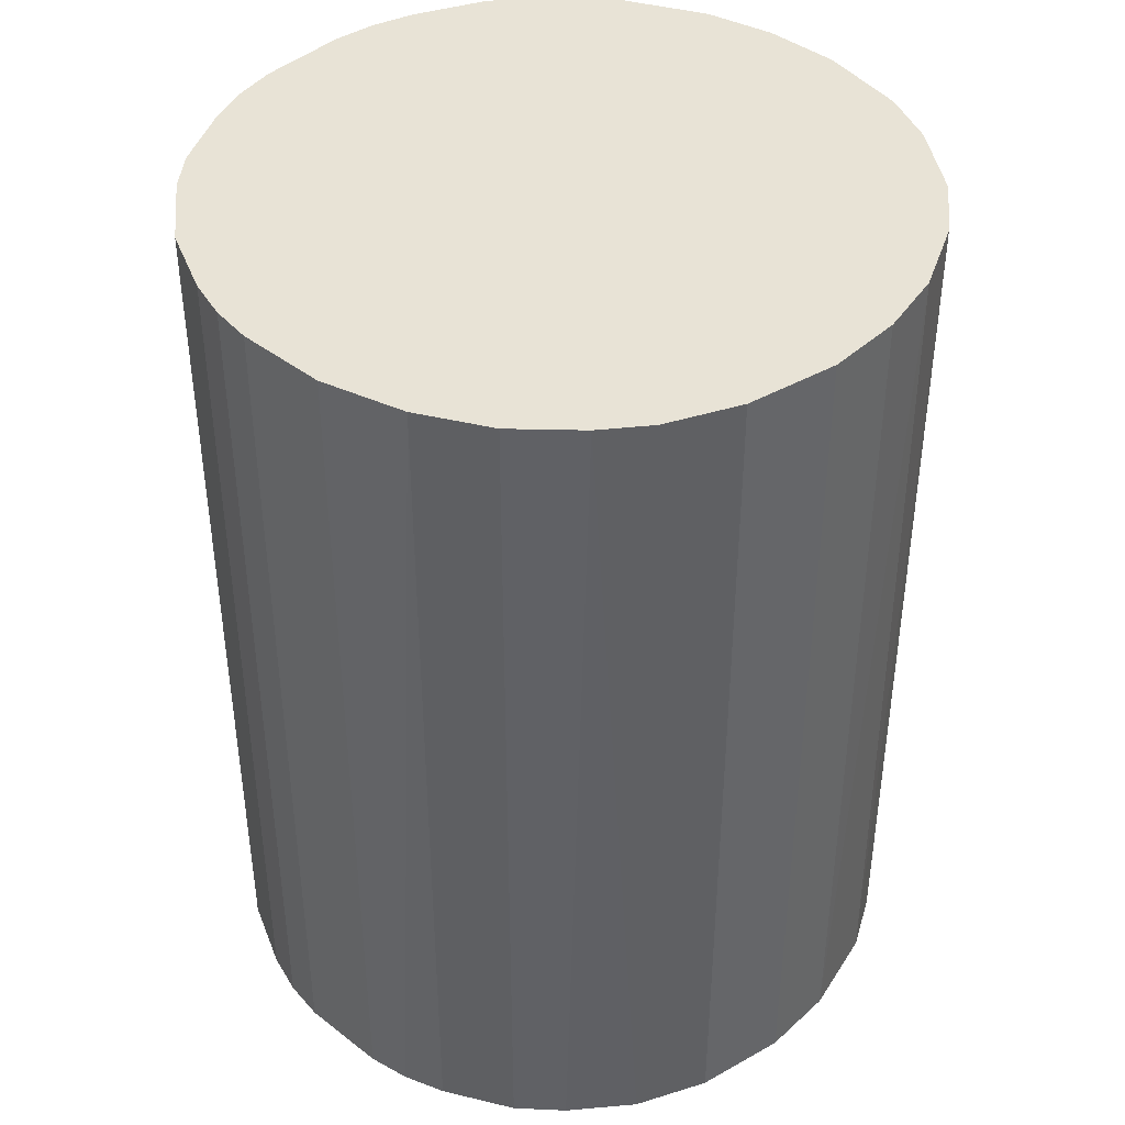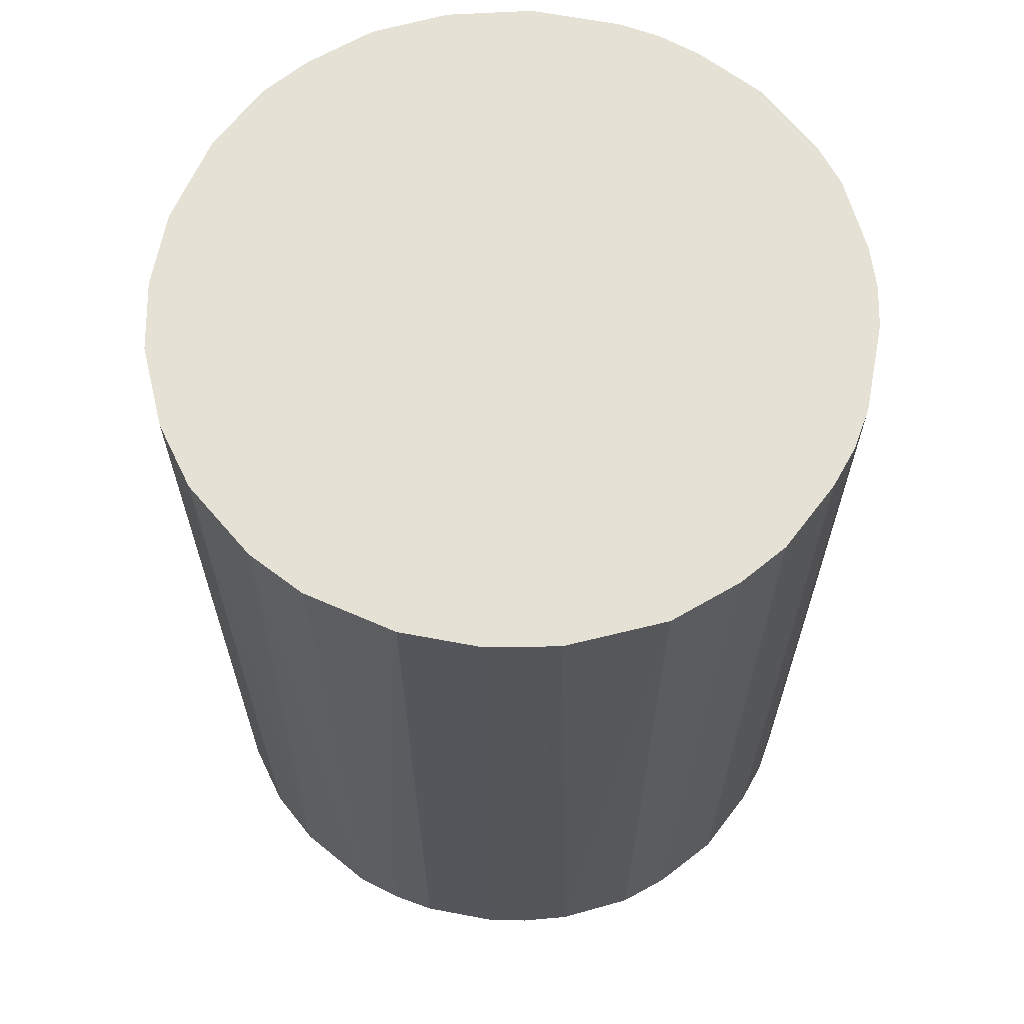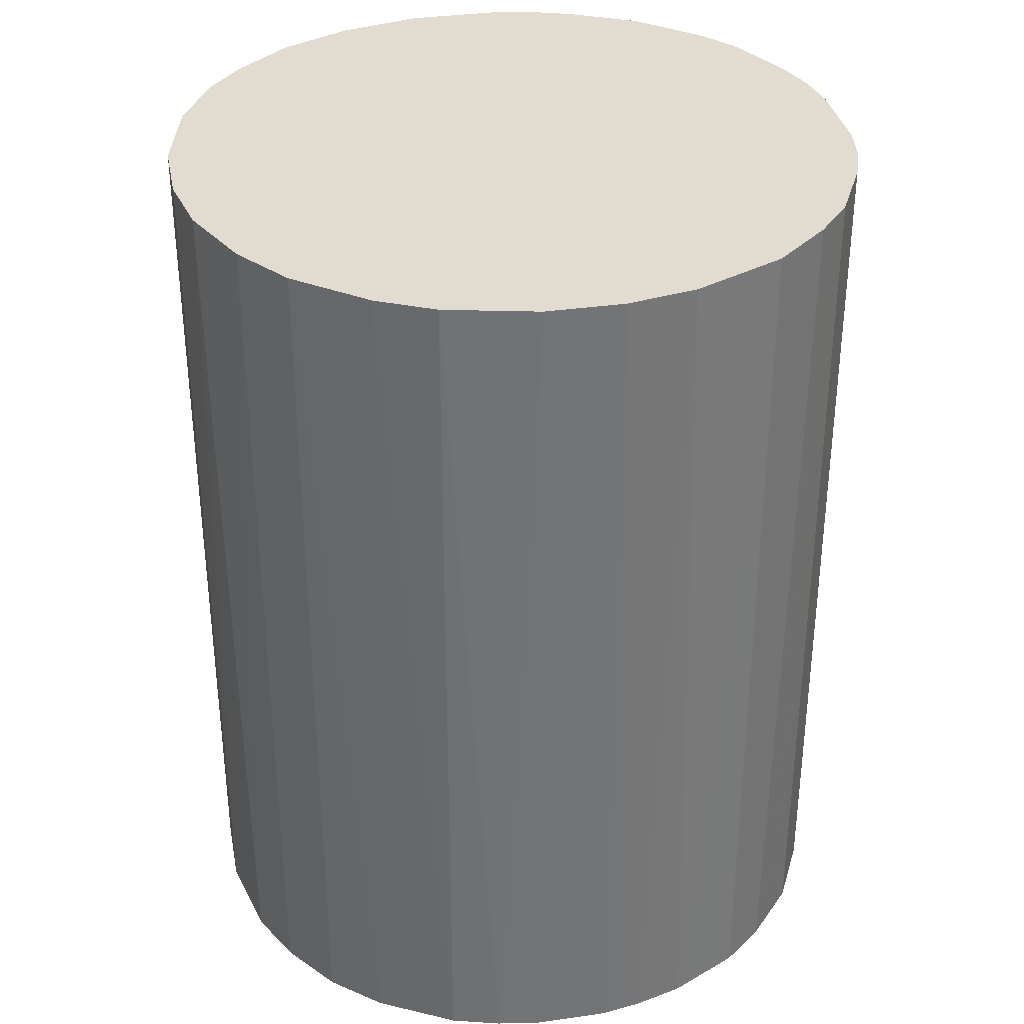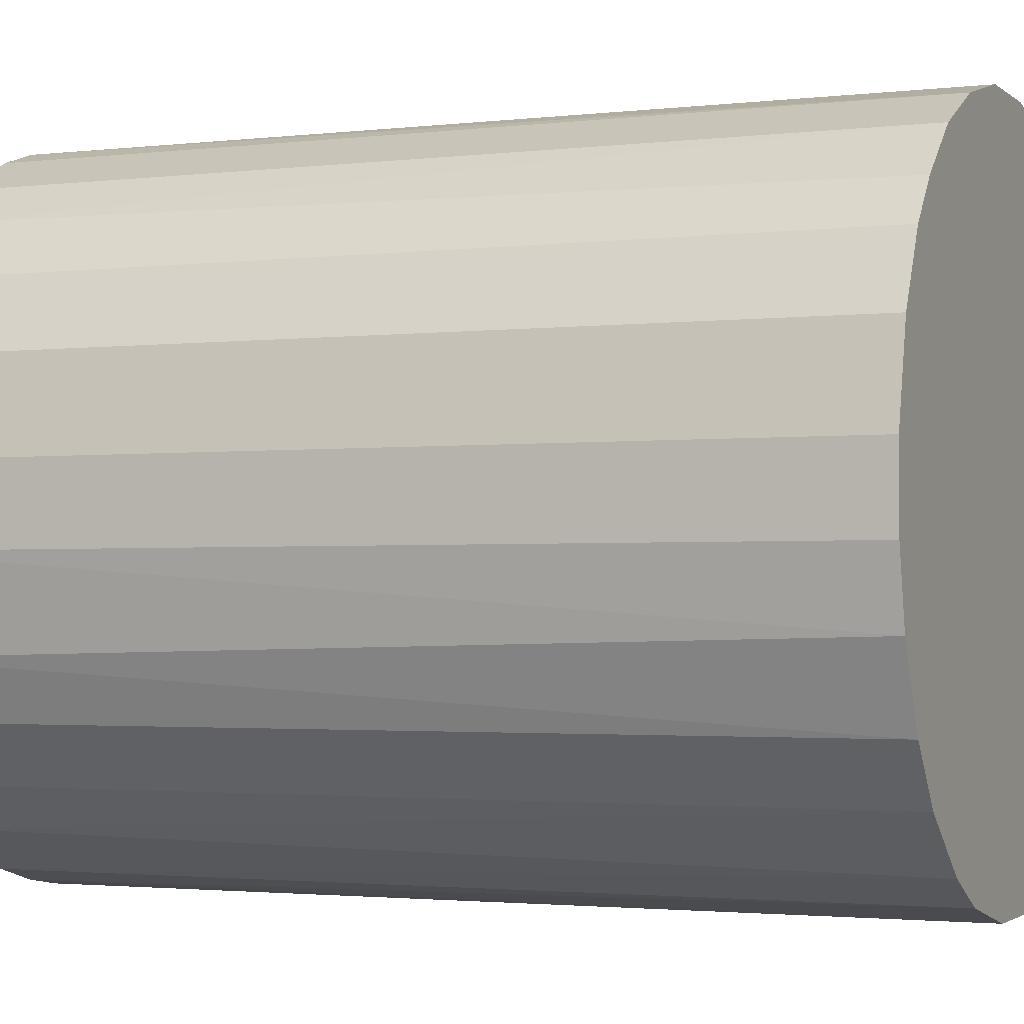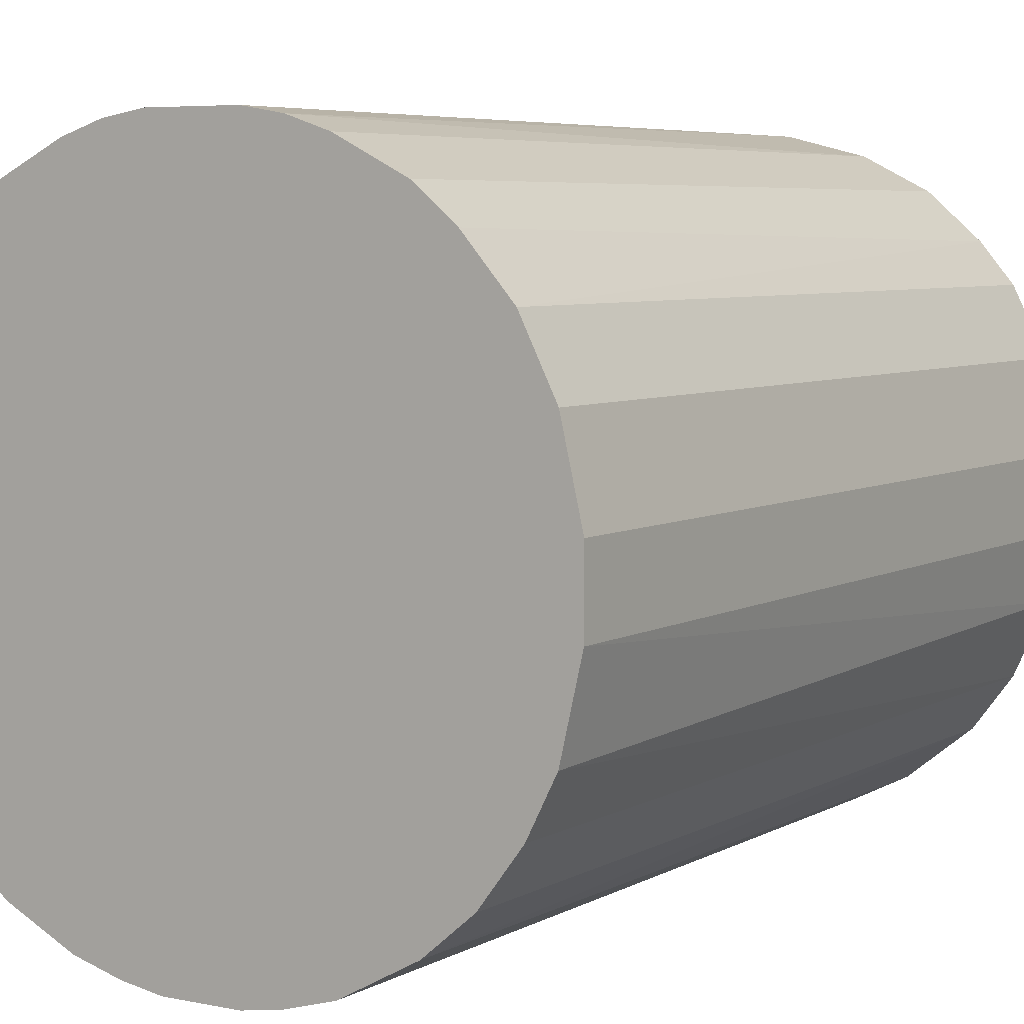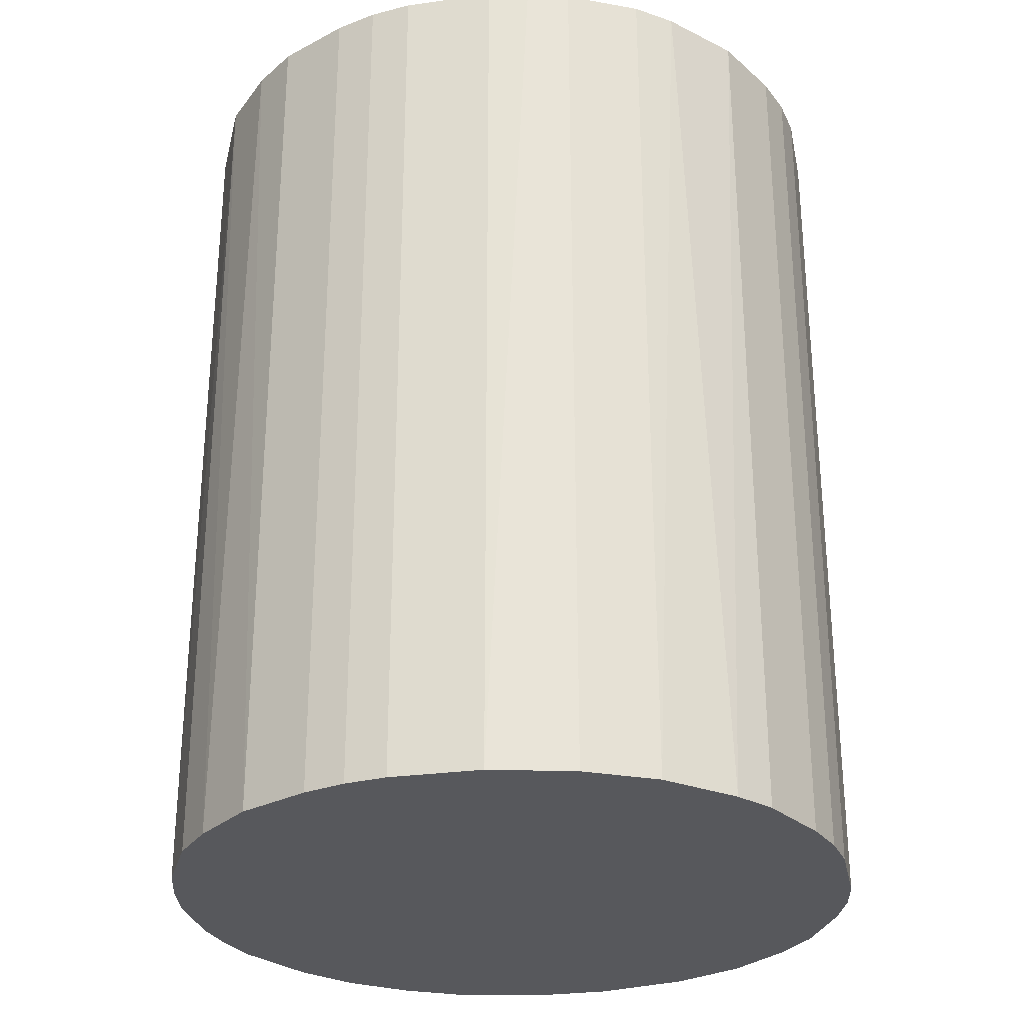
<metadata>
{"format":"obj","ext":"obj","renderer":"f3d","projection":"perspective","resolution":1024,"background":"white","views":[{"elev":41.7,"azim":-137.2,"up":"+Z"},{"elev":64.7,"azim":10.8,"up":"+Z"},{"elev":34.4,"azim":-10.9,"up":"+Z"},{"elev":-2.1,"azim":-66.8,"up":"+Y"},{"elev":5.7,"azim":-147.8,"up":"+Y"},{"elev":-28.6,"azim":101.6,"up":"+Z"}]}
</metadata>
<code>
o convex_0
v -0.009747 0.02441 0.03416
v -0.002913 -0.02604 -0.03416
v -0.006065 -0.02551 -0.03416
v 0.006539 0.02546 -0.03416
v 0.02546 -0.00659 0.03416
v -0.02499 -0.008169 0.03416
v -0.02446 0.009696 -0.03416
v 0.02546 -0.00659 -0.03416
v 0.008118 -0.02499 0.03416
v 0.01968 0.01758 0.03416
v -0.02236 -0.01394 -0.03416
v -0.01395 -0.02236 0.03416
v 0.02441 0.009696 -0.03416
v 0.01495 -0.02183 -0.03416
v -0.02446 0.009696 0.03416
v -0.015 0.02178 -0.03416
v 0.006539 0.02546 0.03416
v 0.02178 -0.015 0.03416
v 0.02546 0.006539 0.03416
v -0.02604 -0.002913 -0.03416
v 0.01495 0.02178 -0.03416
v -0.003438 0.02599 -0.03416
v -0.0192 0.0181 0.03416
v -0.002913 -0.02604 0.03416
v -0.01553 -0.0213 -0.03416
v -0.0192 -0.01815 0.03416
v -0.02604 0.002862 0.03416
v 0.02178 -0.015 -0.03416
v 0.006014 -0.02551 -0.03416
v 0.02599 0.003386 -0.03416
v 0.01495 -0.02183 0.03416
v -0.02183 0.01495 -0.03416
v 0.02178 0.01495 -0.03416
v -0.003438 0.02599 0.03416
v 0.01495 0.02178 0.03416
v 0.02178 0.01495 0.03416
v 0.02599 -0.003438 0.03416
v -0.009747 -0.02446 0.03416
v 0.002862 -0.02604 0.03416
v -0.02604 0.002862 -0.03416
v -0.00659 0.02546 -0.03416
v -0.015 0.02178 0.03416
v -0.02446 -0.009748 -0.03416
v -0.02236 -0.01394 0.03416
v 0.0181 -0.0192 -0.03416
v 0.003387 0.02599 -0.03416
v -0.009747 -0.02446 -0.03416
v -0.02604 -0.002913 0.03416
v 0.009696 0.02441 0.03416
v 0.009696 -0.02446 -0.03416
v 0.02441 -0.009748 -0.03416
v -0.0192 -0.01815 -0.03416
v -0.02183 0.01495 0.03416
v 0.01758 0.01968 -0.03416
v -0.01816 0.01915 -0.03416
v 0.01915 -0.01815 0.03416
v 0.003387 0.02599 0.03416
v 0.02599 -0.003438 -0.03416
v 0.02599 0.003386 0.03416
v 0.002862 -0.02604 -0.03416
v 0.009696 0.02441 -0.03416
v -0.009747 0.02441 -0.03416
v 0.02441 0.009696 0.03416
v 0.02441 -0.009748 0.03416
f 18 51 64
f 2 3 4
f 5 1 6
f 4 3 7
f 2 4 8
f 5 6 9
f 1 5 10
f 7 3 11
f 9 6 12
f 8 4 13
f 2 8 14
f 6 1 15
f 4 7 16
f 1 10 17
f 5 9 18
f 10 5 19
f 7 11 20
f 13 4 21
f 4 16 22
f 15 1 23
f 3 2 24
f 9 12 24
f 11 3 25
f 25 12 26
f 12 6 26
f 6 15 27
f 15 7 27
f 14 8 28
f 2 14 29
f 8 13 30
f 13 19 30
f 18 9 31
f 7 15 32
f 16 7 32
f 13 21 33
f 1 17 34
f 17 10 35
f 10 19 36
f 33 10 36
f 13 33 36
f 5 8 37
f 19 5 37
f 3 24 38
f 24 12 38
f 24 2 39
f 9 24 39
f 29 9 39
f 7 20 40
f 27 7 40
f 20 27 40
f 22 16 41
f 1 34 41
f 34 22 41
f 1 16 42
f 23 1 42
f 6 20 43
f 20 11 43
f 26 6 44
f 11 26 44
f 6 43 44
f 43 11 44
f 14 28 45
f 31 14 45
f 17 4 46
f 4 22 46
f 22 34 46
f 25 3 47
f 12 25 47
f 3 38 47
f 38 12 47
f 20 6 48
f 6 27 48
f 27 20 48
f 4 17 49
f 17 35 49
f 35 21 49
f 29 14 50
f 9 29 50
f 31 9 50
f 14 31 50
f 8 5 51
f 28 8 51
f 18 28 51
f 11 25 52
f 25 26 52
f 26 11 52
f 15 23 53
f 32 15 53
f 23 32 53
f 10 33 54
f 33 21 54
f 35 10 54
f 21 35 54
f 16 32 55
f 32 23 55
f 42 16 55
f 23 42 55
f 28 18 56
f 18 31 56
f 45 28 56
f 31 45 56
f 34 17 57
f 17 46 57
f 46 34 57
f 8 30 58
f 37 8 58
f 30 37 58
f 30 19 59
f 19 37 59
f 37 30 59
f 2 29 60
f 39 2 60
f 29 39 60
f 21 4 61
f 4 49 61
f 49 21 61
f 16 1 62
f 1 41 62
f 41 16 62
f 19 13 63
f 36 19 63
f 13 36 63
f 5 18 64
f 51 5 64

</code>
